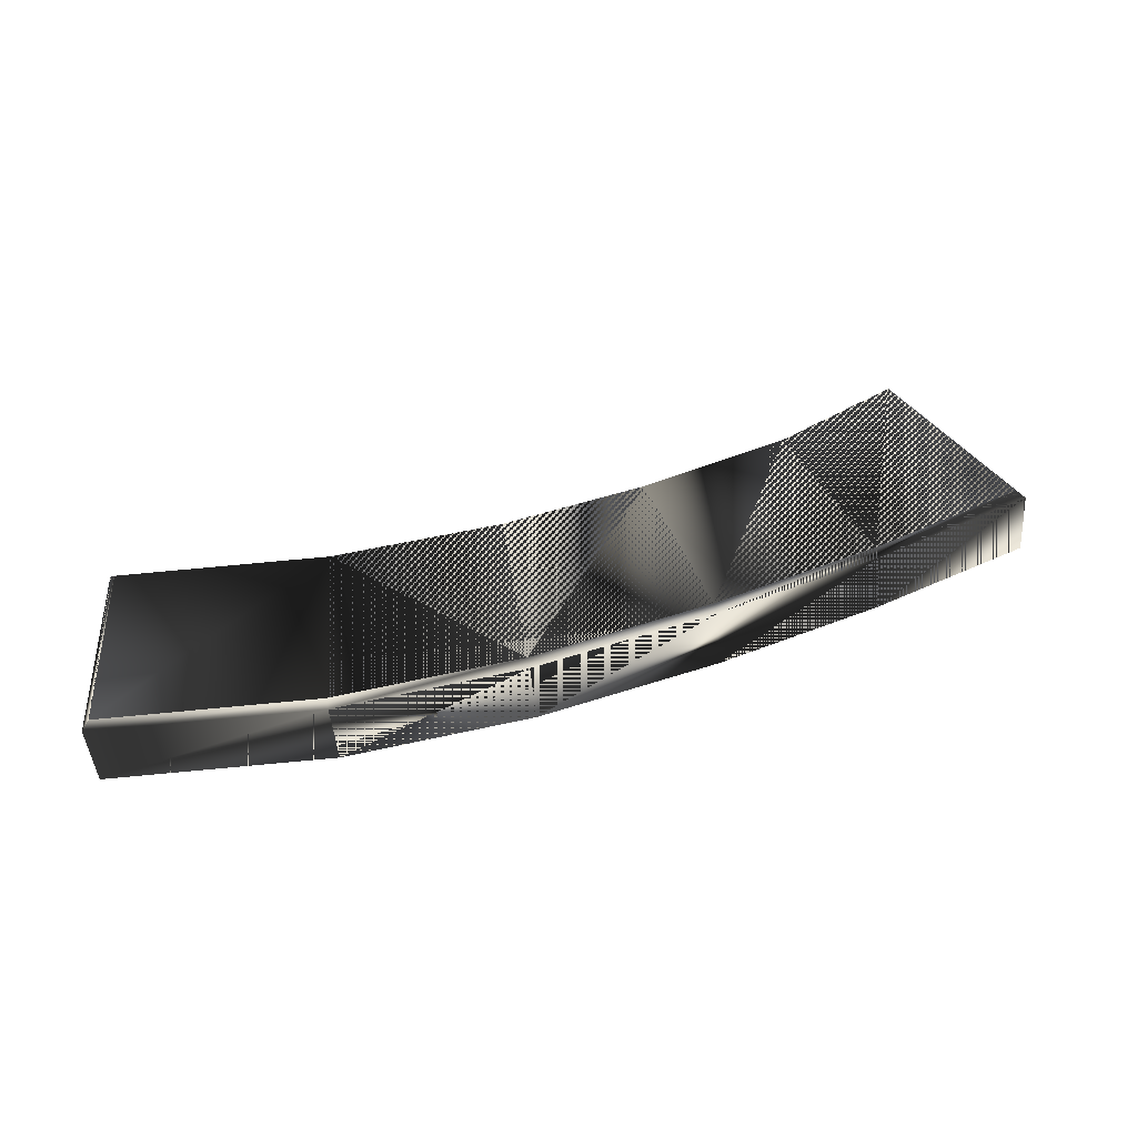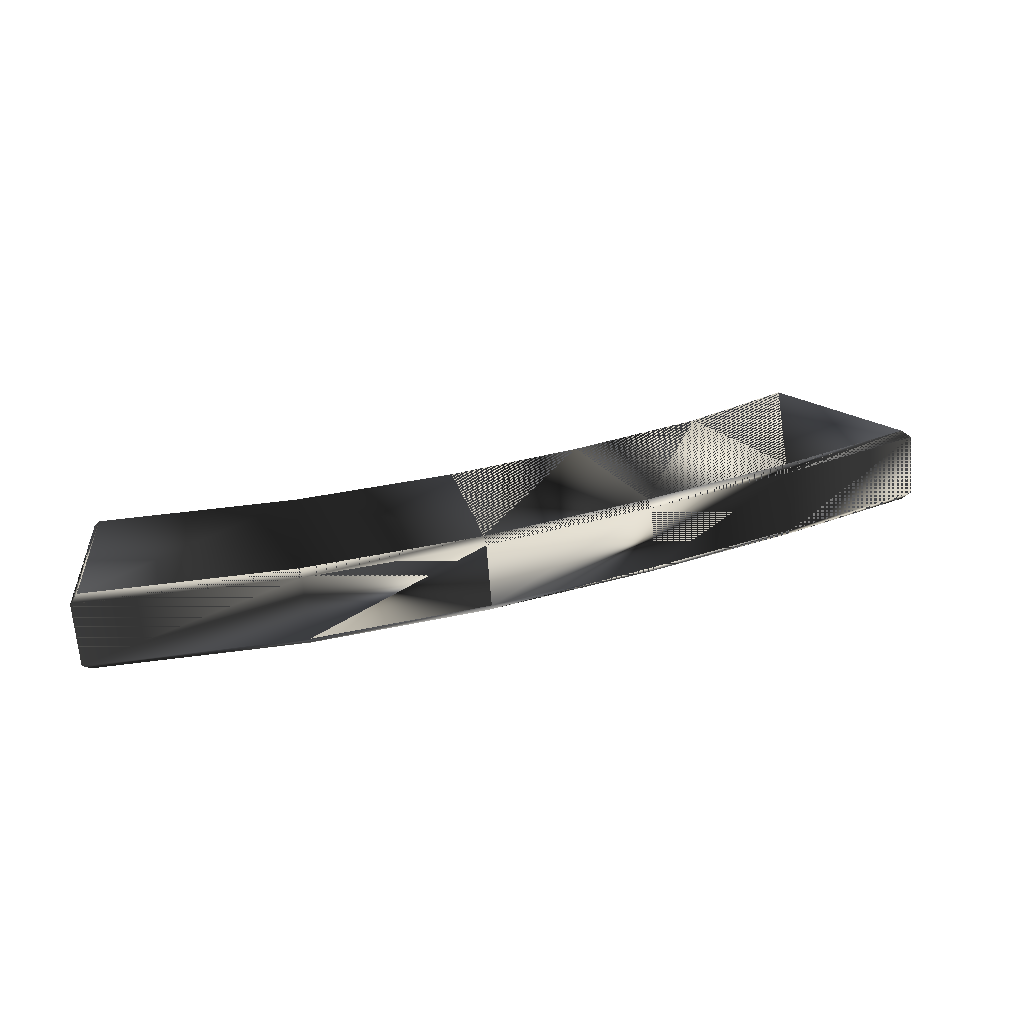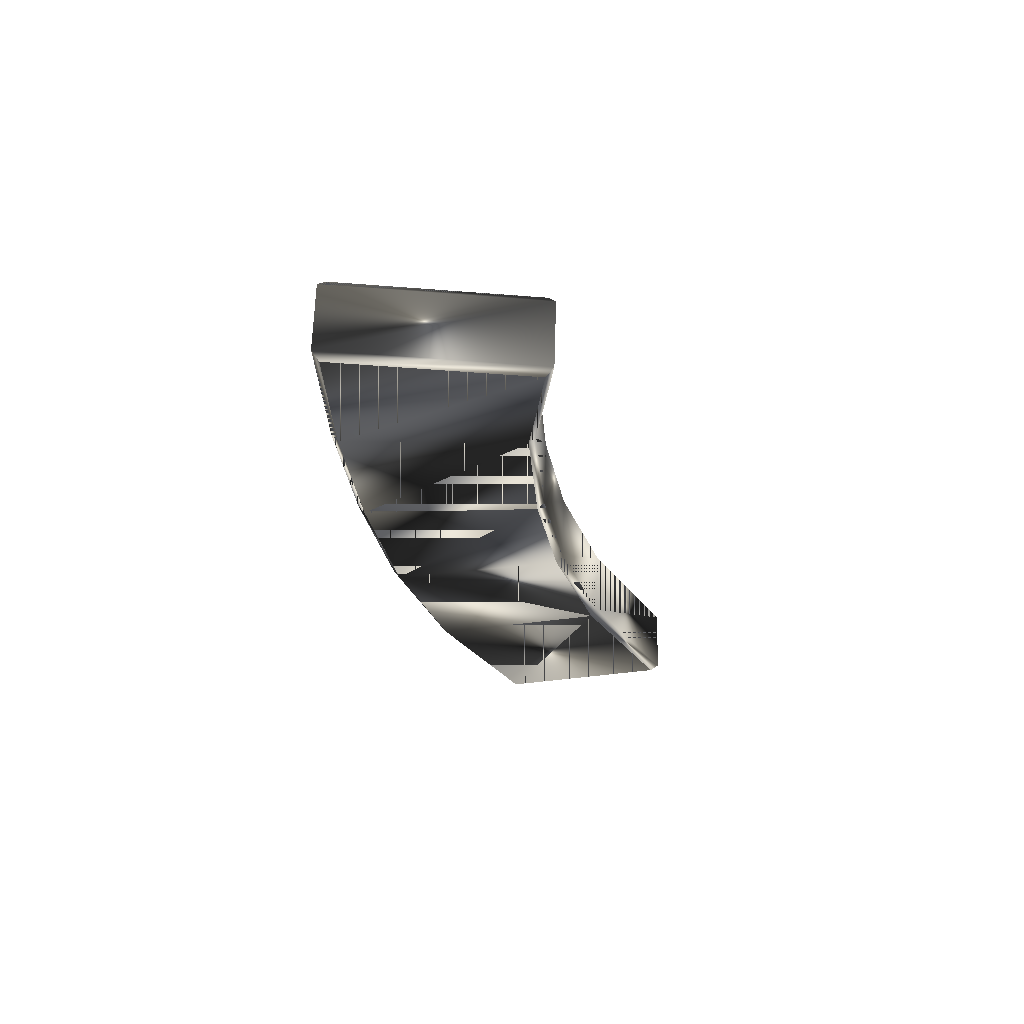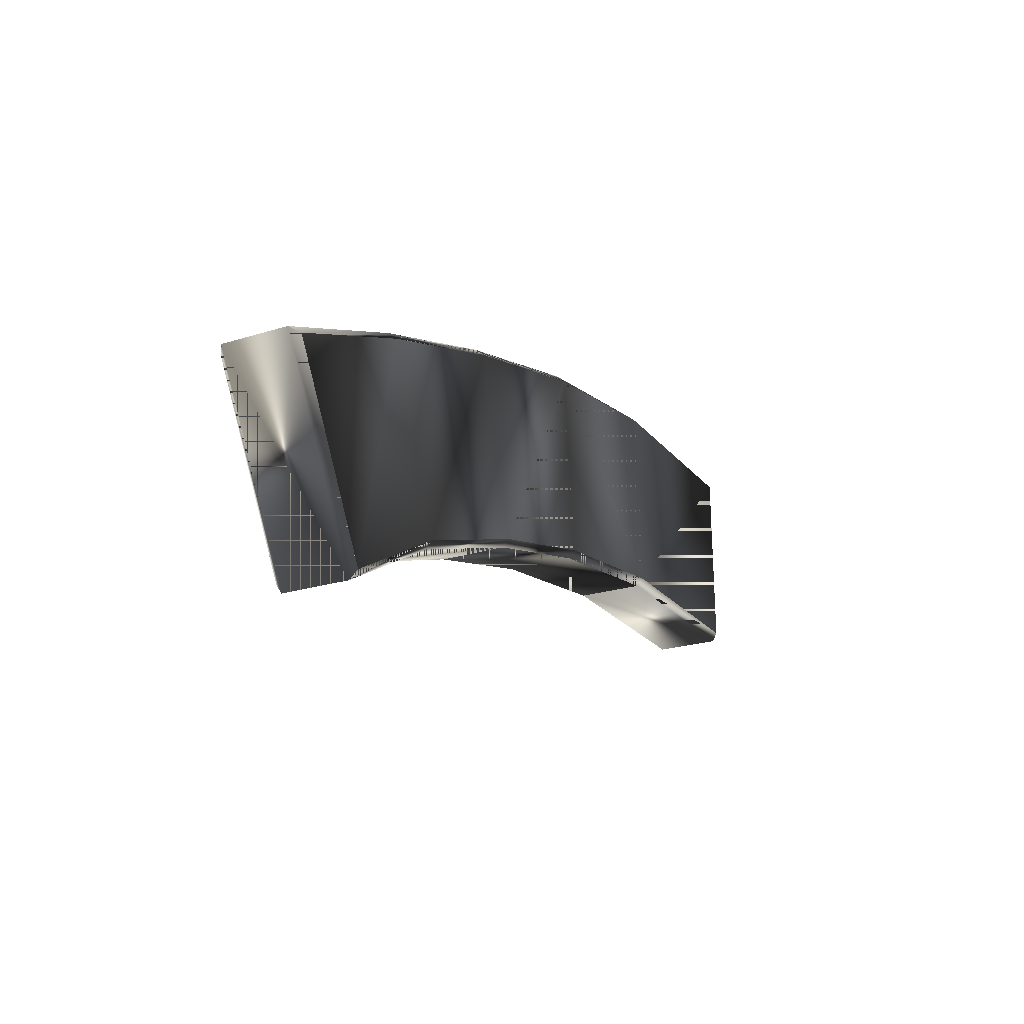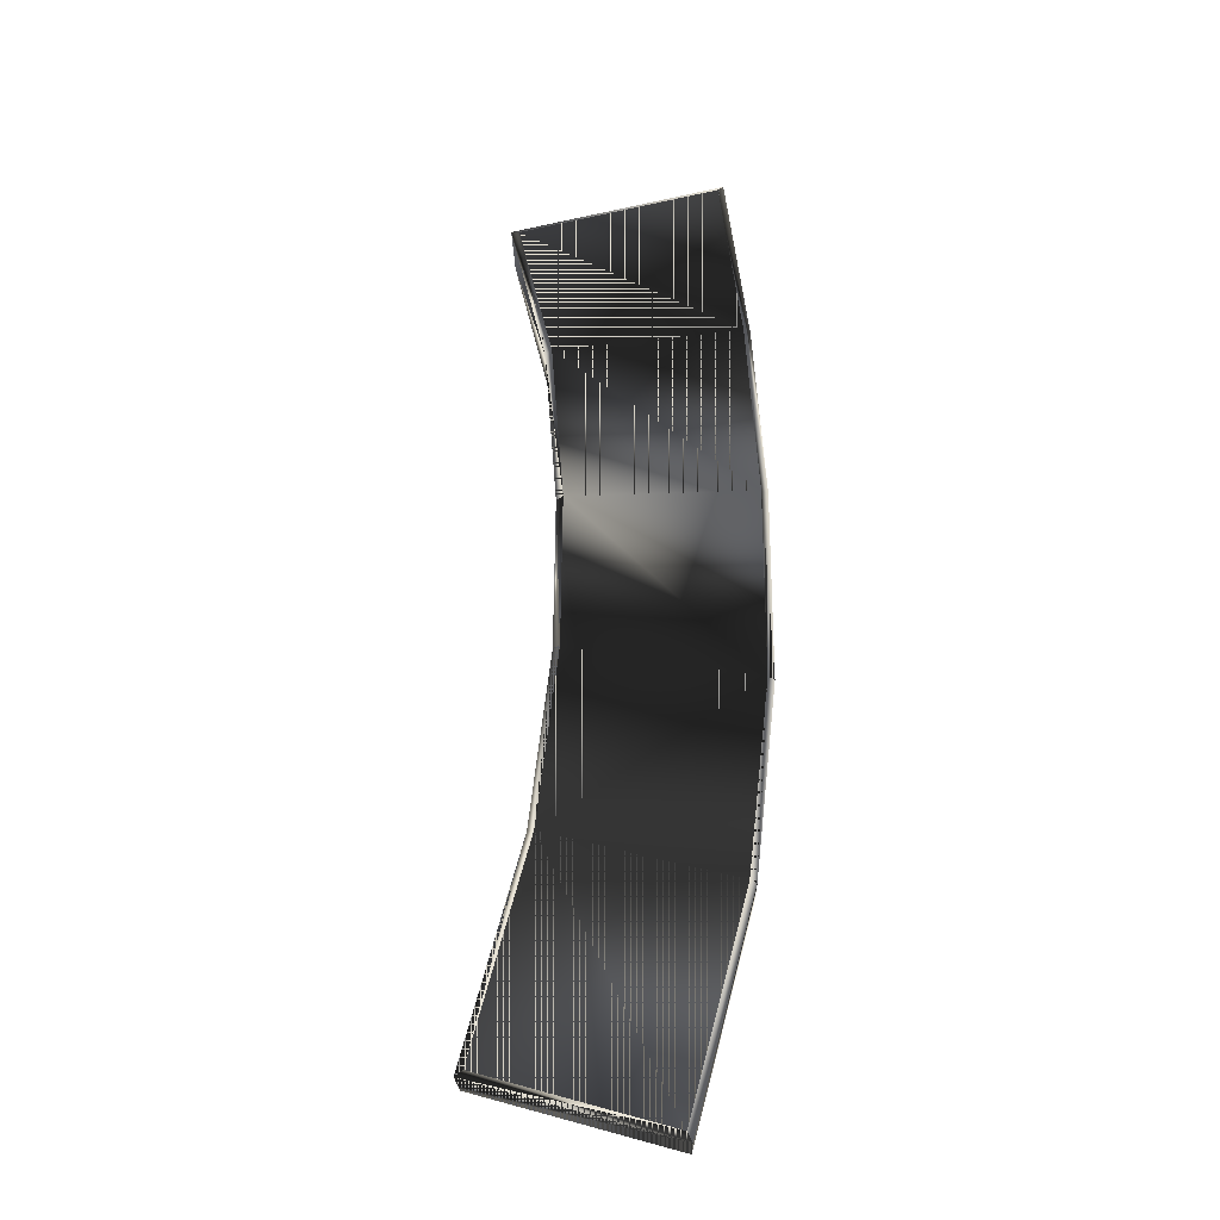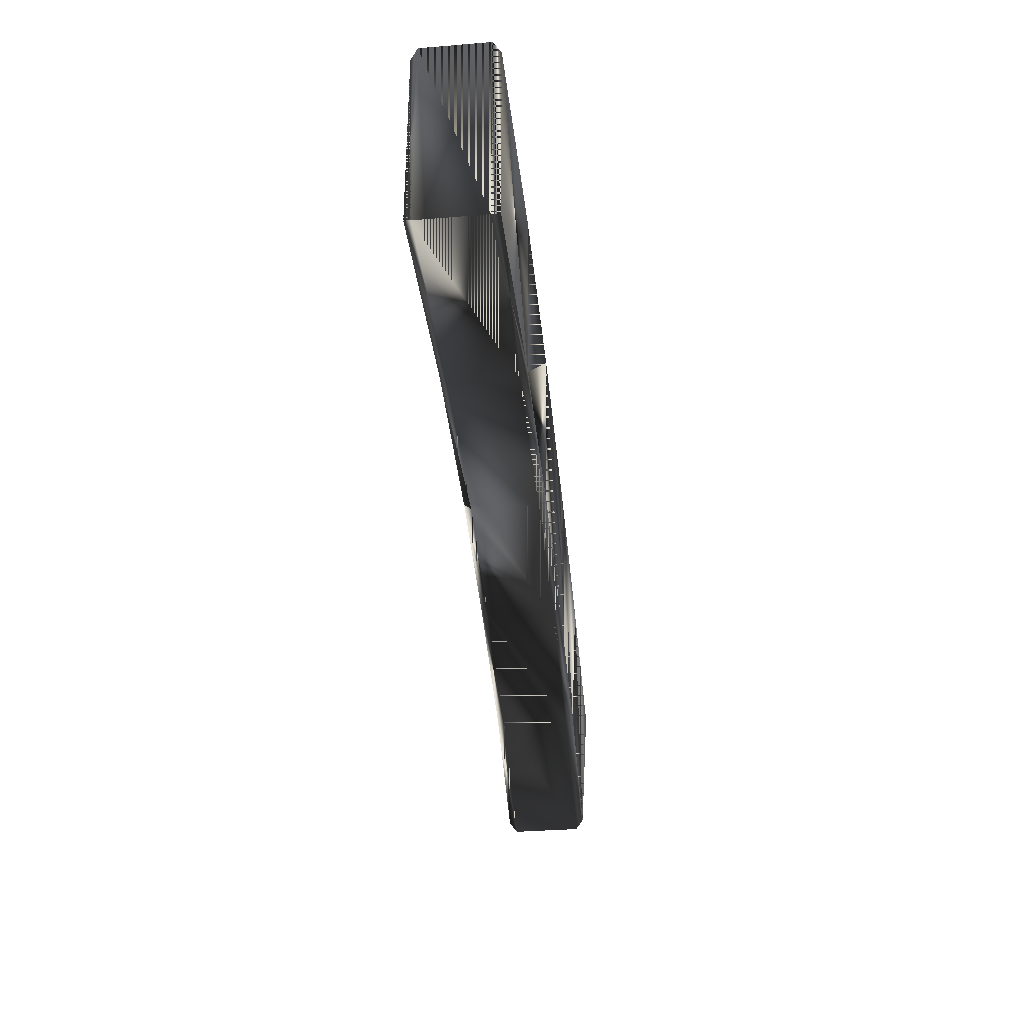
<metadata>
{"format":"obj","ext":"obj","renderer":"f3d","projection":"perspective","resolution":1024,"background":"white","views":[{"elev":43.1,"azim":177.6,"up":"+Z"},{"elev":21.5,"azim":174.3,"up":"+Z"},{"elev":-19.6,"azim":-66.0,"up":"+Z"},{"elev":-22.8,"azim":-57.3,"up":"+Y"},{"elev":63.2,"azim":105.6,"up":"+Z"},{"elev":-33.8,"azim":100.9,"up":"+Y"}]}
</metadata>
<code>
g SM_mp44_clip
v 2.75 -10.89 -2.1
v 2.774 -16.08 -2.102
v 2.948 -16.08 0.106
v 2.924 -10.89 0.1078
v 2.75 -10.89 -2.1
v 2.924 -10.89 0.1078
v -21.2 -16.36 -0.2151
v -21.03 -16.36 1.993
v -18.59 -21.12 -0.4208
v -21.2 -16.36 -0.2151
v -21.03 -16.36 1.993
v -18.42 -21.12 1.787
v -18.59 -21.12 -0.4208
v -18.42 -21.12 1.787
v 2.774 -16.08 -2.102
v 2.948 -16.08 0.106
v 2.774 -16.08 -2.102
v 2.75 -10.89 -2.1
v -18.59 -21.12 -0.4208
v -21.2 -16.36 -0.2151
v 2.948 -16.08 0.106
v 2.924 -10.89 0.1078
v -18.42 -21.12 1.787
v -21.03 -16.36 1.993
v -8.157 -11.57 -1.039
v -7.429 -16.82 0.9226
v -7.429 -16.82 0.9226
v -7.603 -16.82 -1.285
v -7.603 -16.82 -1.285
v -8.015 -11.57 0.7661
v -15.41 -19.29 -0.6711
v -15.41 -19.29 -0.6711
v -15.23 -19.29 1.537
v -15.23 -19.29 1.537
v -3.155 -10.94 -1.635
v -3.155 -10.94 -1.635
v -12.73 -13.1 1.34
v -12.73 -13.1 1.34
v -12.91 -13.1 -0.868
v -12.91 -13.1 -0.868
v -17.15 -14.48 1.485
v -2.981 -10.94 0.5725
v -2.981 -10.94 0.5725
v -2.948 -16.3 -1.449
v -21.45 -16.27 0.007008
v -21.45 -16.27 0.007008
v -3.013 -10.76 0.3724
v -2.806 -16.3 0.3562
v -7.549 -17 -1.087
v 3.094 -10.7 -0.1082
v 3.094 -10.7 -0.1082
v 3.12 -16.27 -0.1102
v 3.12 -16.27 -0.1102
v -12.95 -12.92 -0.6621
v -18.64 -21.37 -0.2137
v -18.64 -21.37 -0.2137
v 2.977 -16.27 -1.915
v 2.977 -16.27 -1.915
v 2.952 -10.7 -1.913
v 2.952 -10.7 -1.913
v -3.155 -10.76 -1.433
v -15.31 -19.46 -0.4759
v -12.81 -12.92 1.143
v -18.5 -21.37 1.592
v -18.5 -21.37 1.592
v -21.31 -16.27 1.812
v -21.31 -16.27 1.812
v -17.29 -14.48 -0.3201
v -11.41 -18.03 -0.7834
v -7.406 -17 0.7182
v -11.26 -18.03 1.022
v -15.17 -19.46 1.329
v -2.978 -16.11 -1.649
v -2.978 -16.11 -1.649
v -2.805 -16.11 0.5587
v -2.805 -16.11 0.5587
v -7.959 -11.75 0.9643
v -7.959 -11.75 0.9643
v -8.133 -11.75 -1.244
v -8.133 -11.75 -1.244
v -11.31 -17.85 1.228
v -11.31 -17.85 1.228
v -11.48 -17.85 -0.9803
v -11.48 -17.85 -0.9803
v -17.07 -14.65 1.681
v -17.07 -14.65 1.681
v -17.24 -14.65 -0.5268
v -17.24 -14.65 -0.5268
f 53 44 58
f 74 80 36
f 37 77 30
f 63 25 54
f 50 52 57
f 82 78 38
f 74 29 80
f 50 57 59
f 21 22 76
f 64 67 46
f 64 46 55
f 53 48 44
f 35 79 25
f 30 47 61
f 27 78 82
f 71 72 62
f 70 69 49
f 84 32 40
f 30 61 25
f 63 30 25
f 72 56 62
f 32 19 88
f 34 86 23
f 72 65 56
f 47 60 61
f 74 36 18
f 23 86 24
f 41 63 54
f 41 54 68
f 32 88 40
f 66 41 68
f 8 85 41
f 76 22 43
f 47 51 60
f 28 73 44
f 48 49 44
f 39 87 68
f 55 46 10
f 47 30 77
f 51 47 42
f 16 75 48
f 48 70 49
f 49 69 83
f 44 49 28
f 52 50 4
f 42 6 51
f 48 53 16
f 4 3 52
f 54 25 79
f 68 54 39
f 62 56 13
f 10 9 55
f 58 44 73
f 59 57 2
f 61 60 5
f 2 1 59
f 5 35 61
f 25 61 35
f 13 31 62
f 71 62 69
f 63 41 85
f 30 63 37
f 33 14 65
f 67 64 12
f 12 11 67
f 41 66 8
f 45 68 87
f 66 68 45
f 31 83 69
f 69 62 31
f 70 48 75
f 70 71 69
f 26 81 71
f 71 70 26
f 65 72 33
f 72 71 81
f 73 15 58
f 17 74 18
f 75 26 70
f 76 78 27
f 77 42 47
f 76 43 78
f 79 39 54
f 84 40 80
f 81 33 72
f 82 38 34
f 83 28 49
f 29 84 80
f 85 37 63
f 34 38 86
f 87 7 45
f 19 20 88
f 58 44 53
f 36 80 74
f 30 77 37
f 54 25 63
f 57 52 50
f 38 78 82
f 80 29 74
f 59 57 50
f 76 22 21
f 46 67 64
f 55 46 64
f 44 48 53
f 25 79 35
f 61 47 30
f 82 78 27
f 62 72 71
f 49 69 70
f 40 32 84
f 25 61 30
f 25 30 63
f 62 56 72
f 88 19 32
f 23 86 34
f 56 65 72
f 61 60 47
f 18 36 74
f 24 86 23
f 54 63 41
f 68 54 41
f 40 88 32
f 68 41 66
f 41 85 8
f 43 22 76
f 60 51 47
f 44 73 28
f 44 49 48
f 68 87 39
f 10 46 55
f 77 30 47
f 42 47 51
f 48 75 16
f 49 70 48
f 83 69 49
f 28 49 44
f 4 50 52
f 51 6 42
f 16 53 48
f 52 3 4
f 79 25 54
f 39 54 68
f 13 56 62
f 55 9 10
f 73 44 58
f 2 57 59
f 5 60 61
f 59 1 2
f 61 35 5
f 35 61 25
f 62 31 13
f 69 62 71
f 85 41 63
f 37 63 30
f 65 14 33
f 12 64 67
f 67 11 12
f 8 66 41
f 87 68 45
f 45 68 66
f 69 83 31
f 31 62 69
f 75 48 70
f 69 71 70
f 71 81 26
f 26 70 71
f 33 72 65
f 81 71 72
f 58 15 73
f 18 74 17
f 70 26 75
f 27 78 76
f 47 42 77
f 78 43 76
f 54 39 79
f 80 40 84
f 72 33 81
f 34 38 82
f 49 28 83
f 80 84 29
f 63 37 85
f 86 38 34
f 45 7 87
f 88 20 19

</code>
